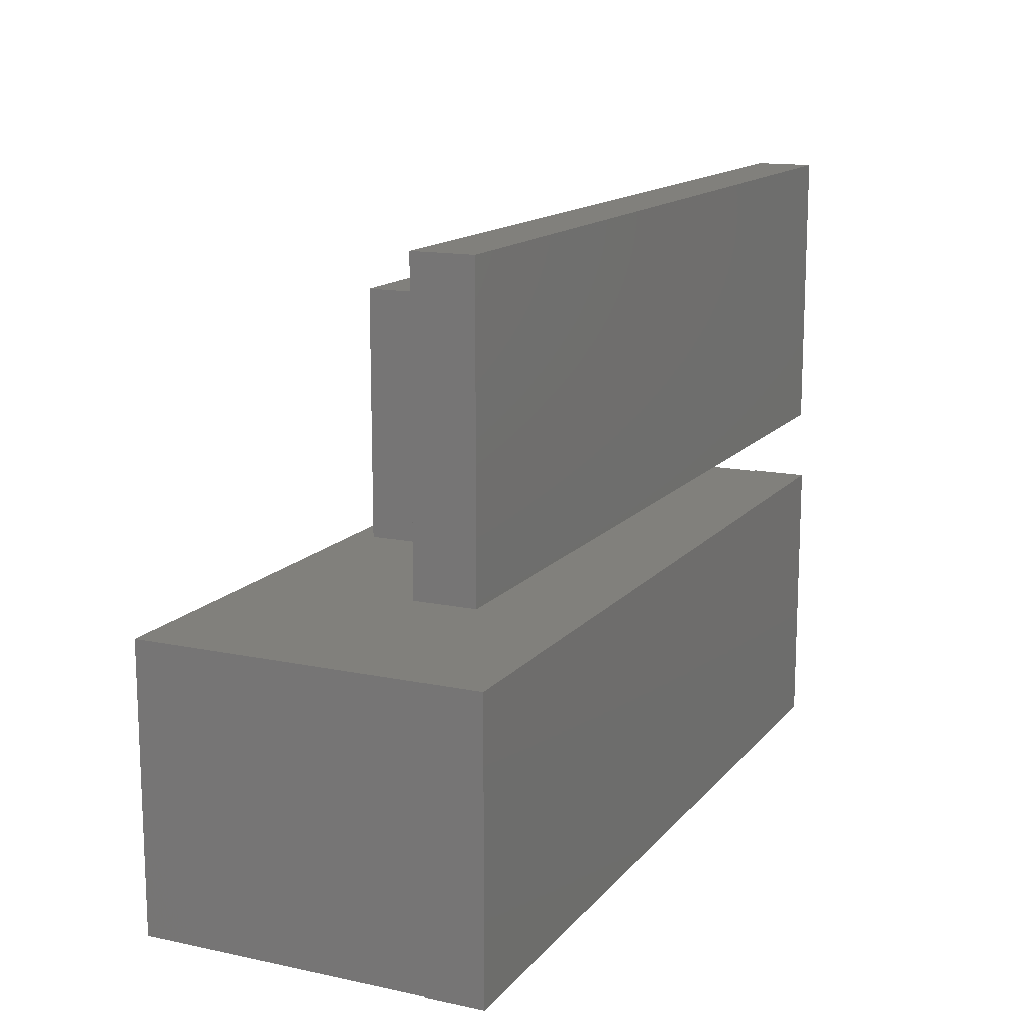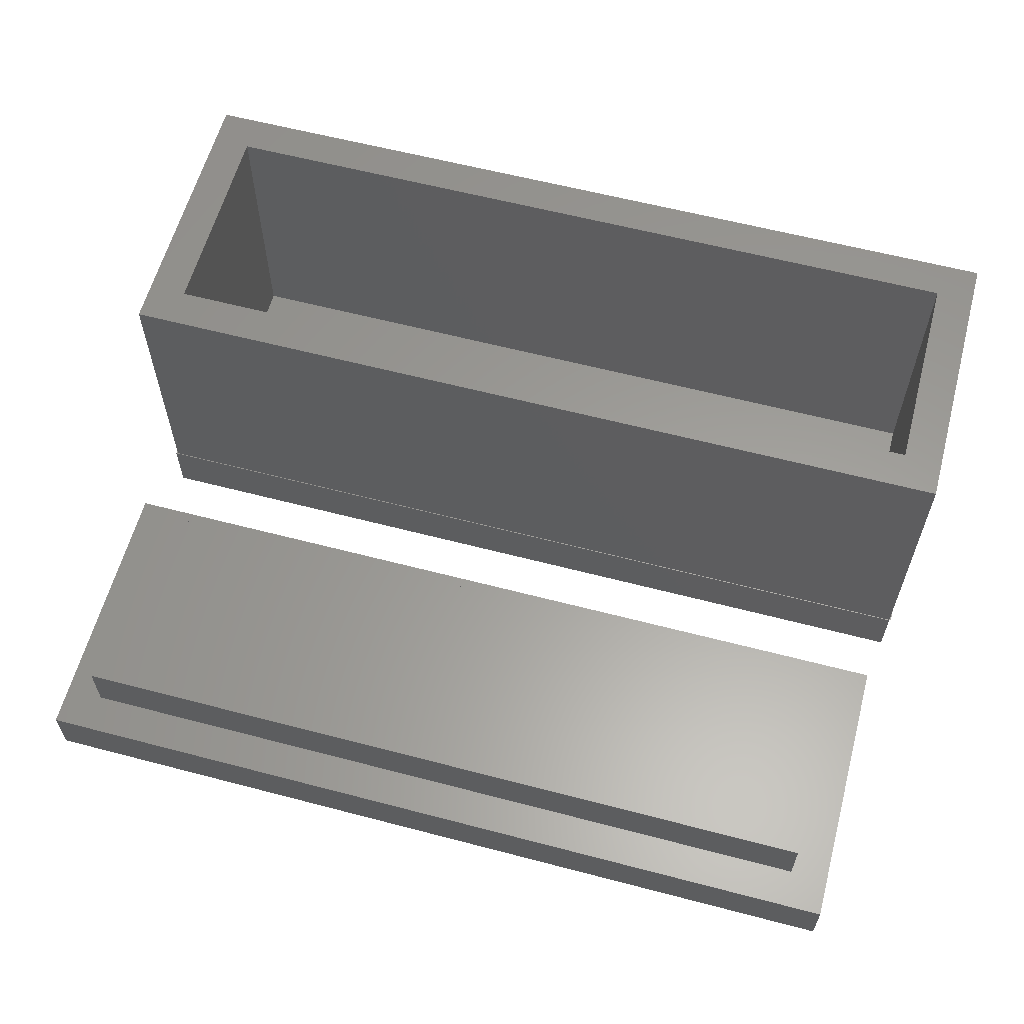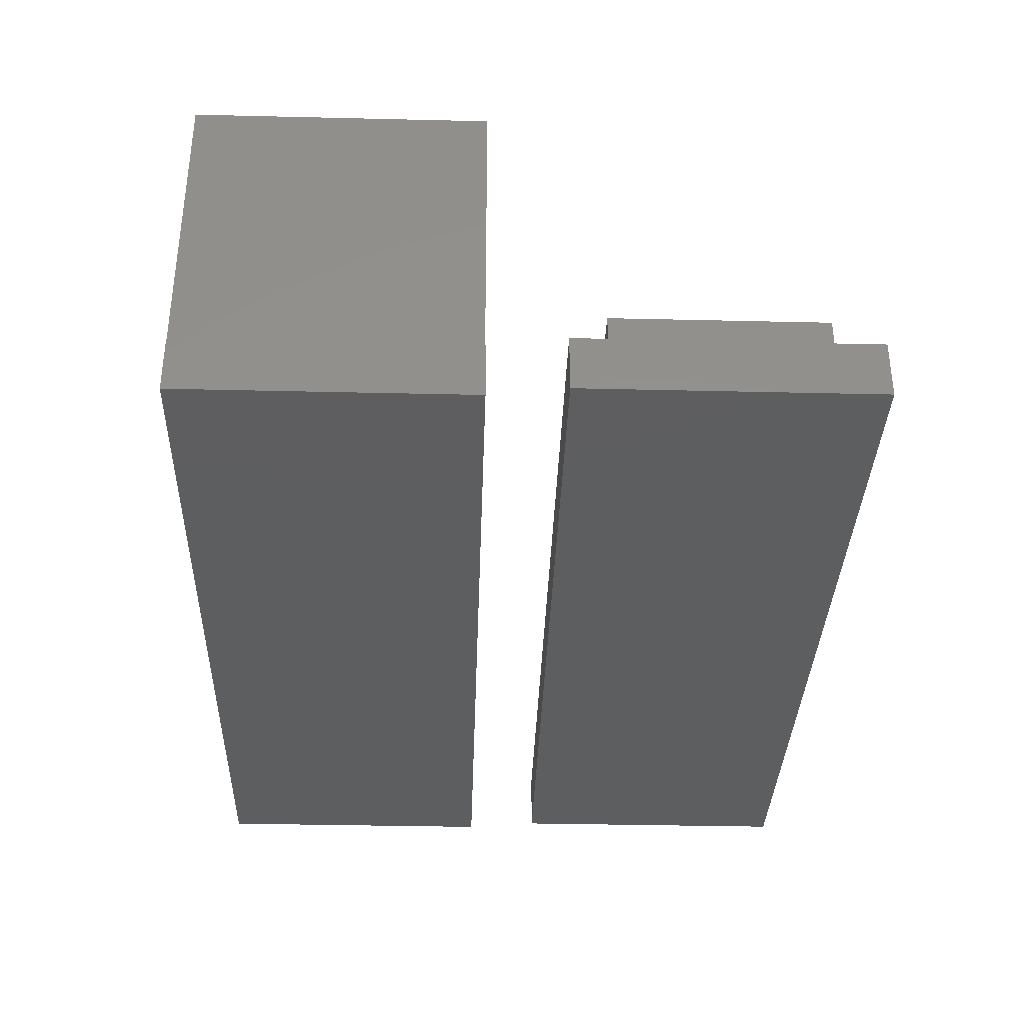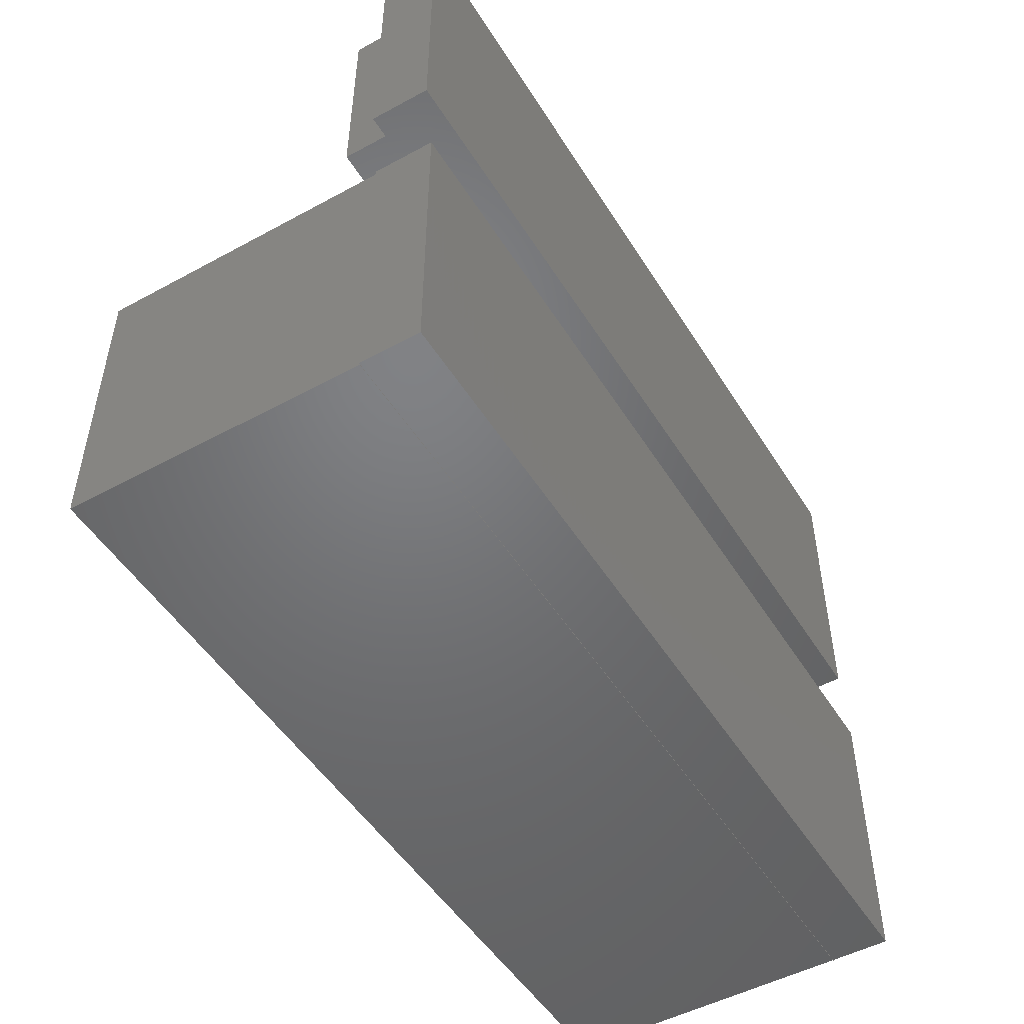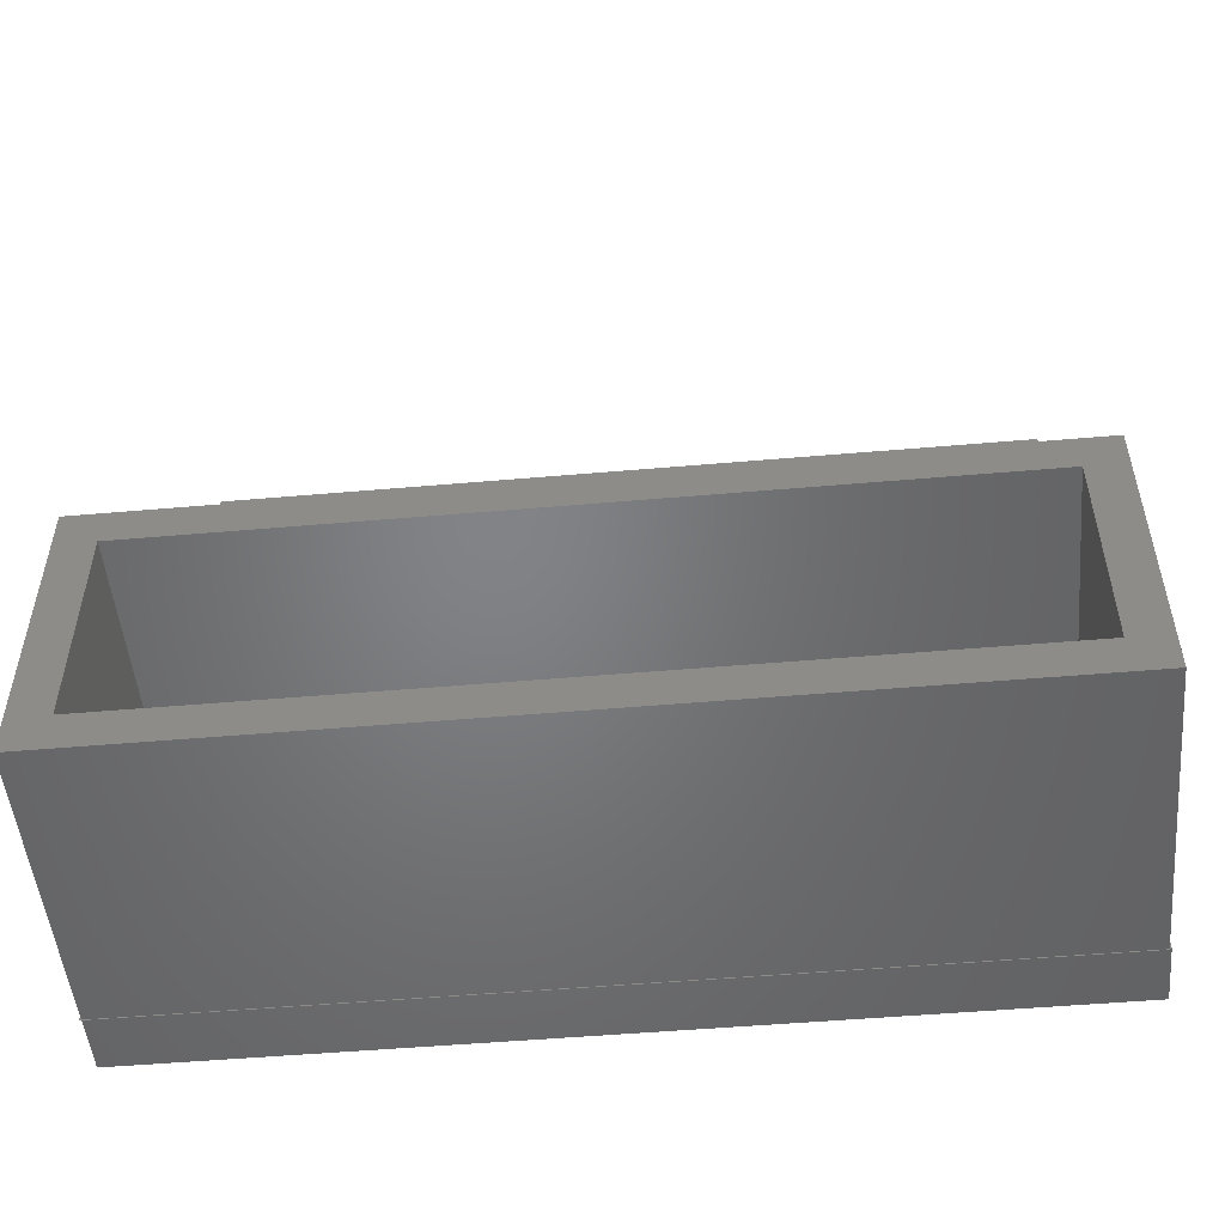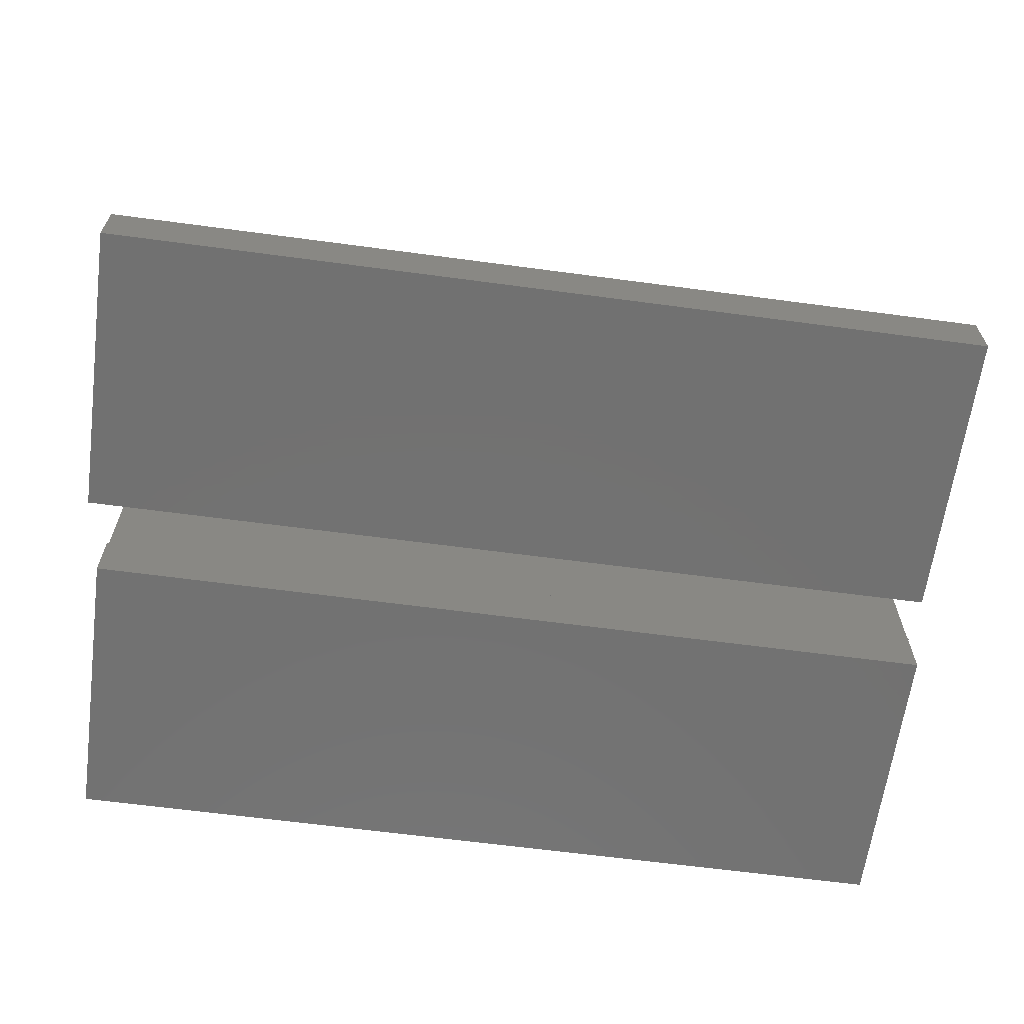
<metadata>
{"format":"stl","ext":"stl","renderer":"f3d","projection":"perspective","resolution":1024,"background":"white","views":[{"elev":14.2,"azim":115.0,"up":"+Y"},{"elev":60.5,"azim":-165.0,"up":"+Z"},{"elev":-35.0,"azim":88.2,"up":"+Z"},{"elev":-50.0,"azim":120.9,"up":"+Y"},{"elev":-51.1,"azim":5.4,"up":"+Y"},{"elev":-63.7,"azim":172.3,"up":"+Z"}]}
</metadata>
<code>
# stl→obj: 42 verts, 74 faces
v 150 50 0
v 0 0 0
v 0 50 0
v 150 0 0
v 1.128e-14 49.87 10
v 0 0 10
v 0 50 10
v 150 0 10
v 149.7 0 10
v 1.434e-14 49.87 60
v 6.576 43.29 60
v 6.576 6.576 60
v 149.7 49.87 60
v 143.1 43.29 60
v 143.1 6.576 60
v 3.061e-15 9.19e-15 60
v 149.7 9.19e-15 60
v 143.1 43.29 10
v 143.1 6.576 10
v 6.576 43.29 10
v 6.576 6.576 10
v 152.1 113 0
v 2.087 62.96 0
v 2.087 113 0
v 152.1 62.96 0
v 145.4 69.67 10
v 8.797 106.2 10
v 8.797 69.67 10
v 145.4 106.2 10
v 145.4 69.67 20
v 8.797 106.2 20
v 8.797 69.67 20
v 145.4 106.2 20
v 2.087 62.96 10
v 2.087 113 10
v 152.1 62.96 10
v 152.1 113 10
v 150 50 10
v 149.7 49.87 10
v -0.3069 -0.1341 10
v -0.3069 49.87 10
v 149.7 -0.1341 10
f 1 2 3
f 2 1 4
f 5 2 6
f 2 5 3
f 3 5 7
f 8 2 4
f 2 8 9
f 6 2 9
f 10 11 12
f 11 10 13
f 11 13 14
f 14 13 15
f 16 12 17
f 12 16 10
f 17 12 15
f 17 15 13
f 18 15 19
f 15 18 14
f 12 20 21
f 20 12 11
f 22 23 24
f 23 22 25
f 26 27 28
f 27 26 29
f 30 31 32
f 31 30 33
f 30 28 26
f 28 30 32
f 31 28 32
f 28 31 27
f 31 29 27
f 29 31 33
f 29 30 26
f 30 29 33
f 34 28 35
f 28 34 36
f 28 36 26
f 26 36 29
f 35 27 37
f 27 35 28
f 37 27 29
f 37 29 36
f 35 22 24
f 22 35 37
f 35 23 34
f 23 35 24
f 36 23 25
f 23 36 34
f 22 36 25
f 36 22 37
f 15 21 19
f 21 15 12
f 20 14 18
f 14 20 11
f 7 1 3
f 1 7 38
f 13 5 39
f 5 13 10
f 1 8 4
f 8 1 38
f 5 38 7
f 38 5 39
f 38 39 9
f 38 9 8
f 17 39 9
f 39 17 13
f 5 16 6
f 16 5 10
f 6 17 9
f 17 6 16
f 5 40 41
f 40 5 6
f 6 42 40
f 42 6 9

</code>
